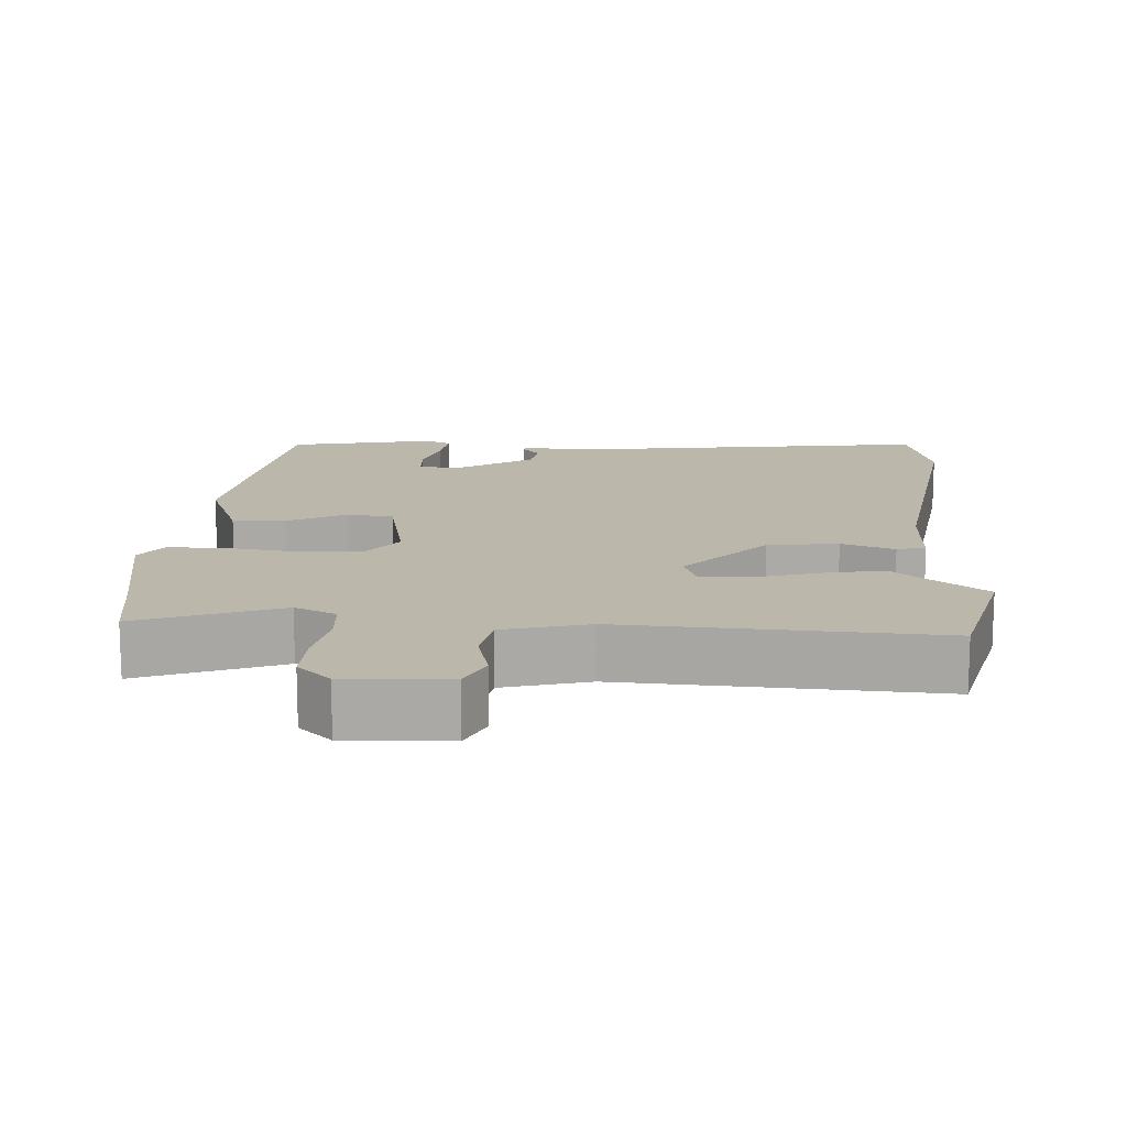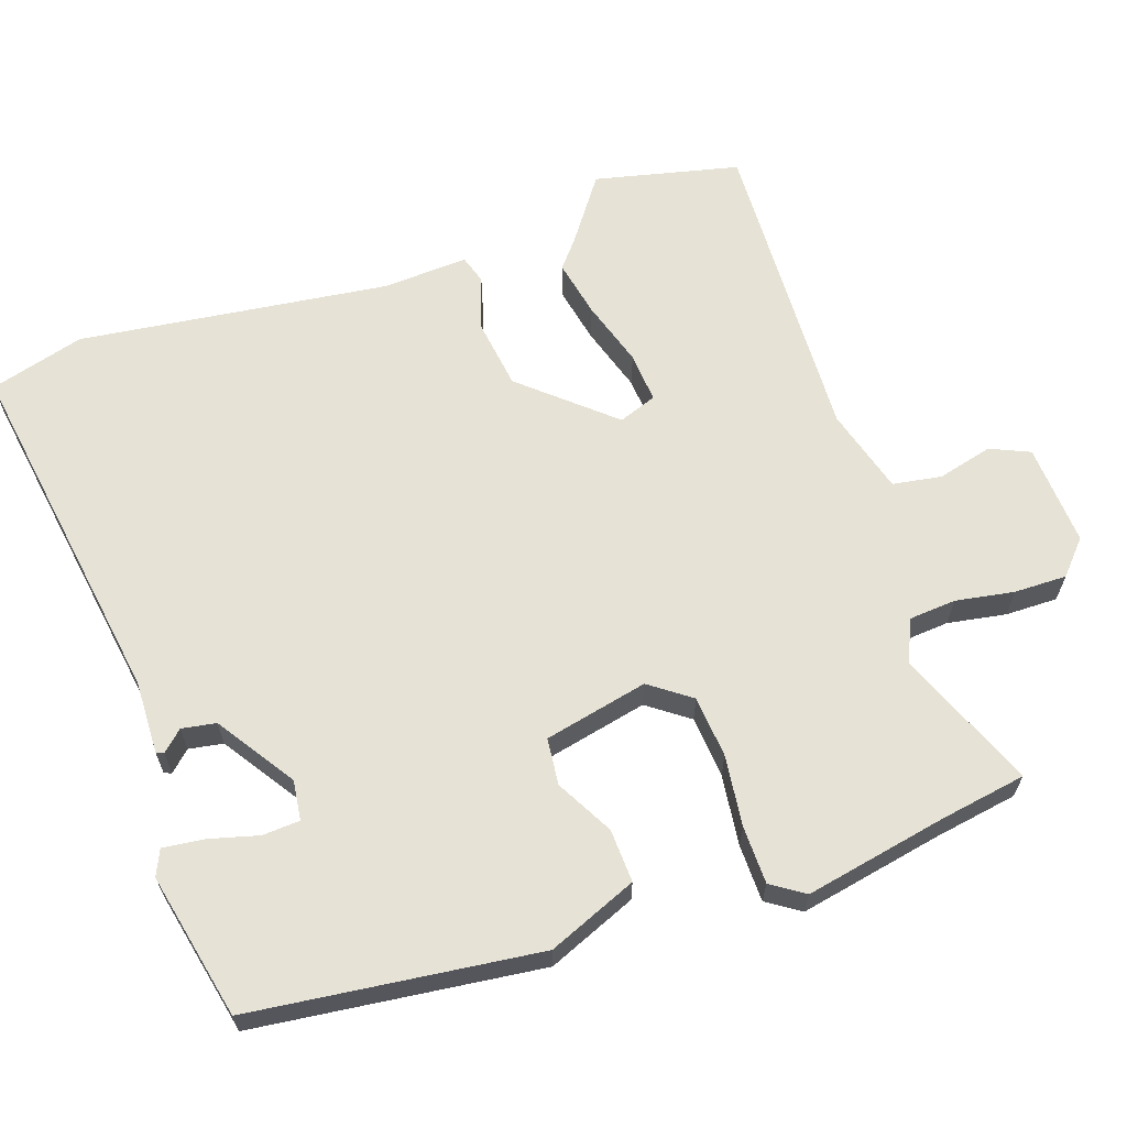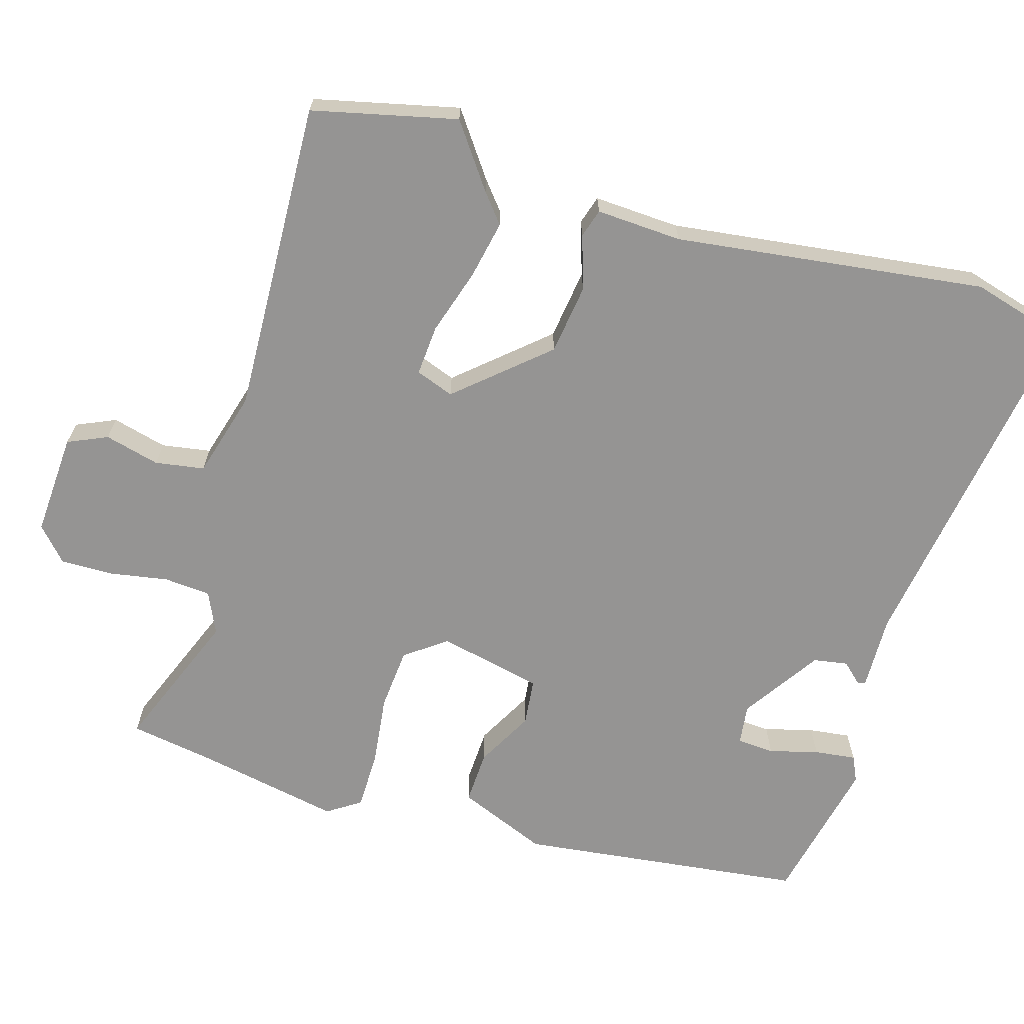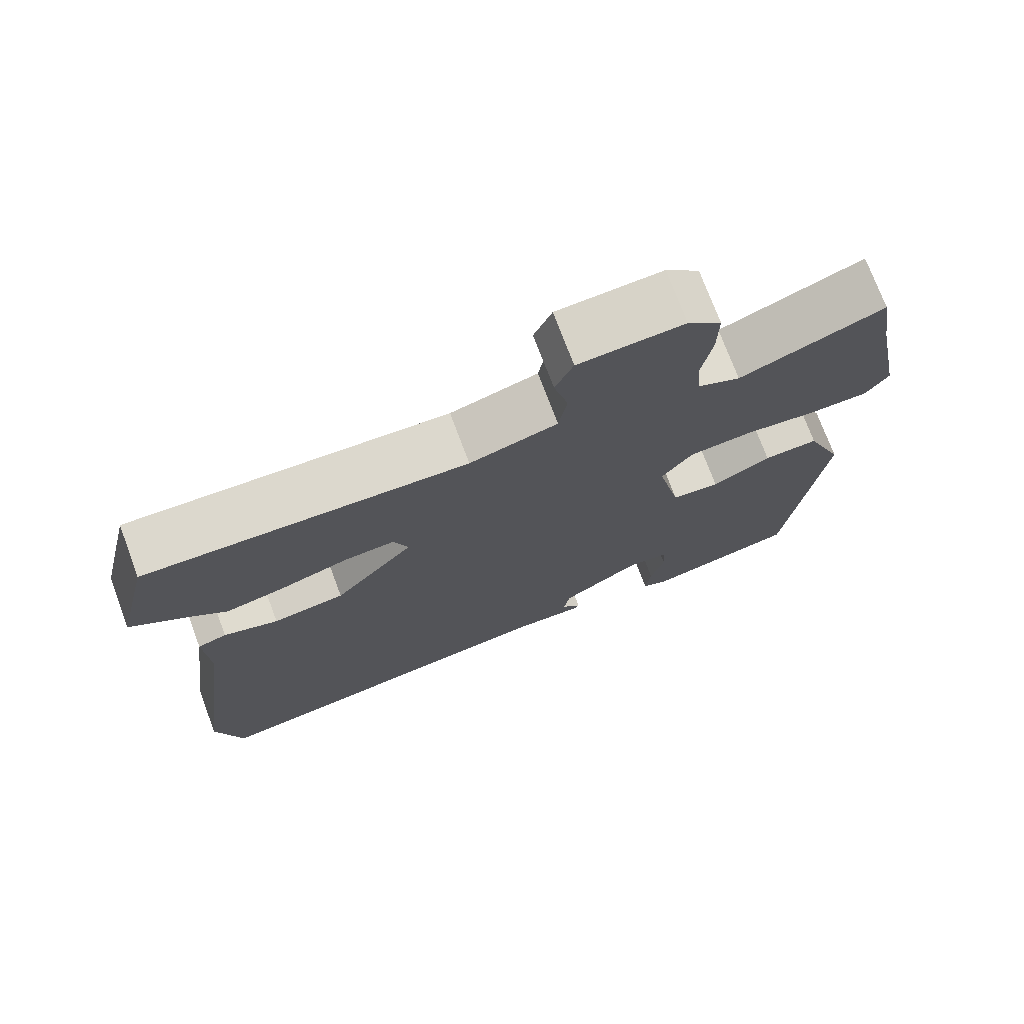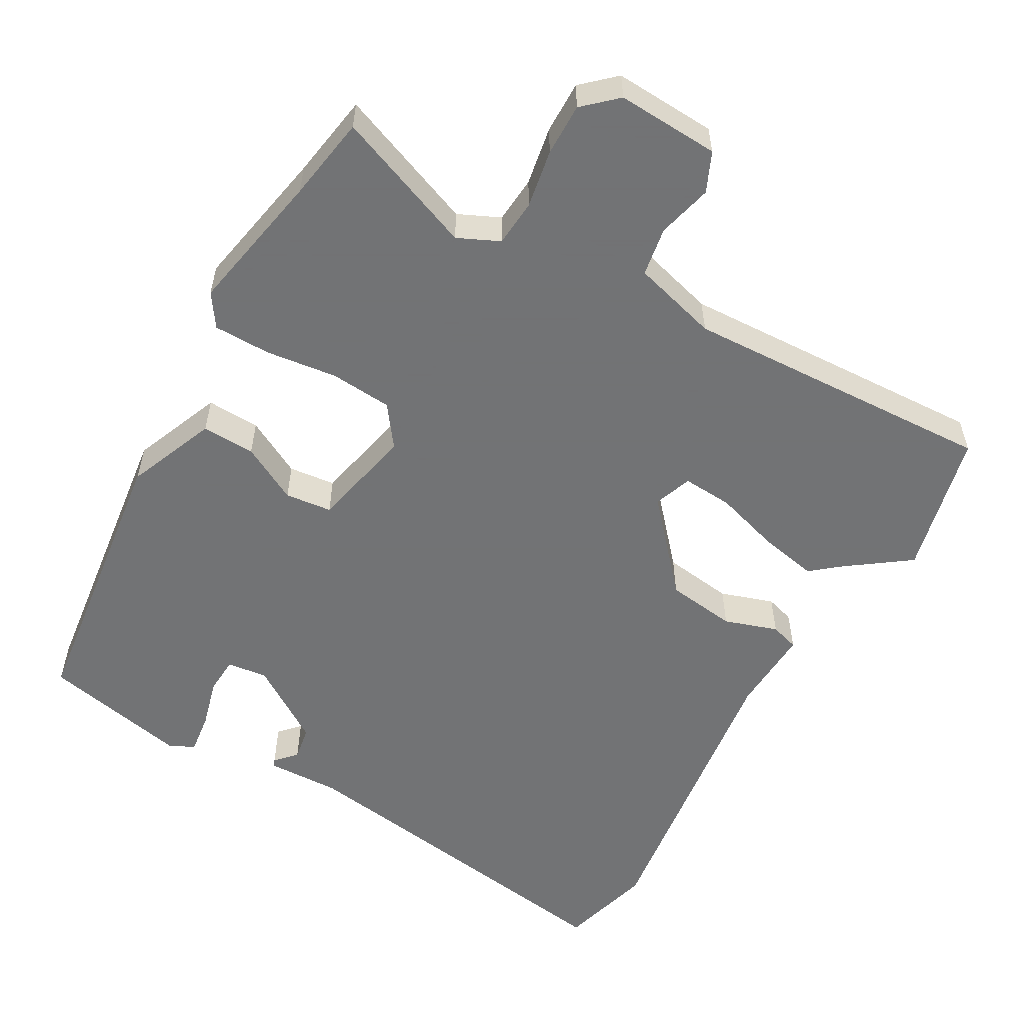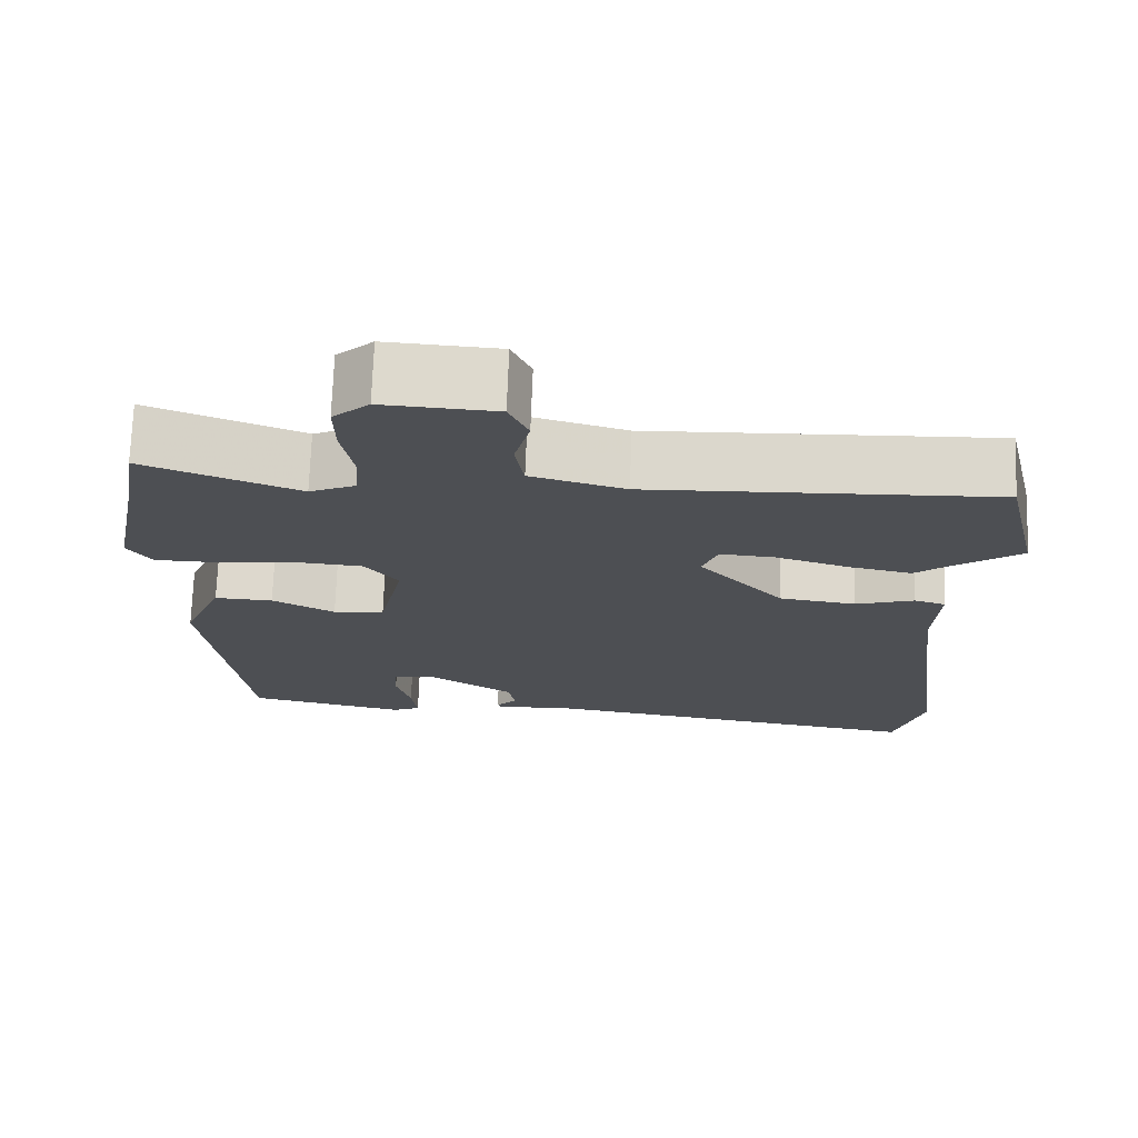
<metadata>
{"format":"obj","ext":"obj","renderer":"f3d","projection":"perspective","resolution":1024,"background":"white","views":[{"elev":14.4,"azim":4.2,"up":"+Y"},{"elev":64.0,"azim":-109.0,"up":"+Y"},{"elev":-67.2,"azim":73.4,"up":"+Y"},{"elev":73.9,"azim":159.5,"up":"+Z"},{"elev":-55.7,"azim":-29.4,"up":"+Y"},{"elev":72.5,"azim":2.1,"up":"+Z"}]}
</metadata>
<code>
v -0.512 0.07 0.425
v -0.493 0.07 0.541
v -0.301 0.07 0.465
v -0.244 0.07 0.491
v -0.239 0.07 0.555
v -0.253 0.07 0.635
v -0.254 0.07 0.707
v -0.209 0.07 0.748
v -0.069 0.07 0.74
v -0.045 0.07 0.686
v -0.064 0.07 0.611
v -0.053 0.07 0.544
v 0.064 0.07 0.511
v 0.493 0.07 0.529
v 0.539 0.07 0.332
v 0.453 0.07 0.27
v 0.414 0.07 0.238
v 0.335 0.07 0.254
v 0.245 0.07 0.282
v 0.176 0.07 0.287
v 0.157 0.07 0.235
v 0.263 0.07 0.114
v 0.359 0.07 0.101
v 0.432 0.07 0.125
v 0.471 0.07 0.113
v 0.465 0.07 -0.004
v 0.52 0.07 -0.428
v 0.484 0.07 -0.557
v -0.005 0.07 -0.483
v -0.106 0.07 -0.486
v -0.11 0.07 -0.476
v -0.084 0.07 -0.448
v -0.092 0.07 -0.401
v -0.198 0.07 -0.331
v -0.253 0.07 -0.338
v -0.256 0.07 -0.389
v -0.238 0.07 -0.456
v -0.231 0.07 -0.513
v -0.266 0.07 -0.529
v -0.466 0.07 -0.486
v -0.514 0.07 -0.094
v -0.464 0.07 0.028
v -0.391 0.07 0.025
v -0.313 0.07 -0.017
v -0.249 0.07 -0.01
v -0.218 0.07 0.132
v -0.259 0.07 0.188
v -0.344 0.07 0.195
v -0.441 0.07 0.183
v -0.52 0.07 0.184
v -0.55 0.07 0.229
v -0.512 0 0.425
v -0.493 0 0.541
v -0.301 0 0.465
v -0.244 0 0.491
v -0.239 0 0.555
v -0.253 0 0.635
v -0.254 0 0.707
v -0.209 0 0.748
v -0.069 0 0.74
v -0.045 0 0.686
v -0.064 0 0.611
v -0.053 0 0.544
v 0.064 0 0.511
v 0.493 0 0.529
v 0.539 0 0.332
v 0.453 0 0.27
v 0.414 0 0.238
v 0.335 0 0.254
v 0.245 0 0.282
v 0.176 0 0.287
v 0.157 0 0.235
v 0.263 0 0.114
v 0.359 0 0.101
v 0.432 0 0.125
v 0.471 0 0.113
v 0.465 0 -0.004
v 0.52 0 -0.428
v 0.484 0 -0.557
v -0.005 0 -0.483
v -0.106 0 -0.486
v -0.11 0 -0.476
v -0.084 0 -0.448
v -0.092 0 -0.401
v -0.198 0 -0.331
v -0.253 0 -0.338
v -0.256 0 -0.389
v -0.238 0 -0.456
v -0.231 0 -0.513
v -0.266 0 -0.529
v -0.466 0 -0.486
v -0.514 0 -0.094
v -0.464 0 0.028
v -0.391 0 0.025
v -0.313 0 -0.017
v -0.249 0 -0.01
v -0.218 0 0.132
v -0.259 0 0.188
v -0.344 0 0.195
v -0.441 0 0.183
v -0.52 0 0.184
v -0.55 0 0.229
f 50 51 1
f 49 50 1
f 48 49 1
f 1 2 3
f 48 1 3
f 47 48 3
f 46 47 3 4
f 42 43 44
f 41 42 44
f 40 41 44
f 39 40 44
f 39 44 45
f 36 37 38 39
f 35 36 39 45
f 34 35 45 46
f 29 30 31 32
f 29 32 33
f 28 29 33
f 27 28 33
f 26 27 33
f 26 33 34
f 25 26 34
f 24 25 34
f 23 24 34
f 16 17 18 19
f 16 19 20
f 15 16 20
f 14 15 20
f 13 14 20
f 12 13 20 21
f 9 10 11
f 8 9 11
f 7 8 11
f 6 7 11
f 5 6 11
f 5 11 12
f 4 5 12
f 46 4 12
f 22 23 34 46
f 21 22 46
f 12 21 46
f 52 102 101
f 52 101 100
f 52 100 99
f 54 53 52
f 54 52 99
f 54 99 98
f 55 54 98 97
f 95 94 93
f 95 93 92
f 95 92 91
f 95 91 90
f 96 95 90
f 90 89 88 87
f 96 90 87 86
f 97 96 86 85
f 83 82 81 80
f 84 83 80
f 84 80 79
f 84 79 78
f 84 78 77
f 85 84 77
f 85 77 76
f 85 76 75
f 85 75 74
f 70 69 68 67
f 71 70 67
f 71 67 66
f 71 66 65
f 71 65 64
f 72 71 64 63
f 62 61 60
f 62 60 59
f 62 59 58
f 62 58 57
f 62 57 56
f 63 62 56
f 63 56 55
f 63 55 97
f 97 85 74 73
f 97 73 72
f 97 72 63
f 1 52 53 2
f 2 53 54 3
f 3 54 55 4
f 4 55 56 5
f 5 56 57 6
f 6 57 58 7
f 7 58 59 8
f 8 59 60 9
f 9 60 61 10
f 10 61 62 11
f 11 62 63 12
f 12 63 64 13
f 13 64 65 14
f 14 65 66 15
f 15 66 67 16
f 16 67 68 17
f 17 68 69 18
f 18 69 70 19
f 19 70 71 20
f 20 71 72 21
f 21 72 73 22
f 22 73 74 23
f 23 74 75 24
f 24 75 76 25
f 25 76 77 26
f 26 77 78 27
f 27 78 79 28
f 28 79 80 29
f 29 80 81 30
f 30 81 82 31
f 31 82 83 32
f 32 83 84 33
f 33 84 85 34
f 34 85 86 35
f 35 86 87 36
f 36 87 88 37
f 37 88 89 38
f 38 89 90 39
f 39 90 91 40
f 40 91 92 41
f 41 92 93 42
f 42 93 94 43
f 43 94 95 44
f 44 95 96 45
f 45 96 97 46
f 46 97 98 47
f 47 98 99 48
f 48 99 100 49
f 49 100 101 50
f 50 101 102 51
f 51 102 52 1

</code>
